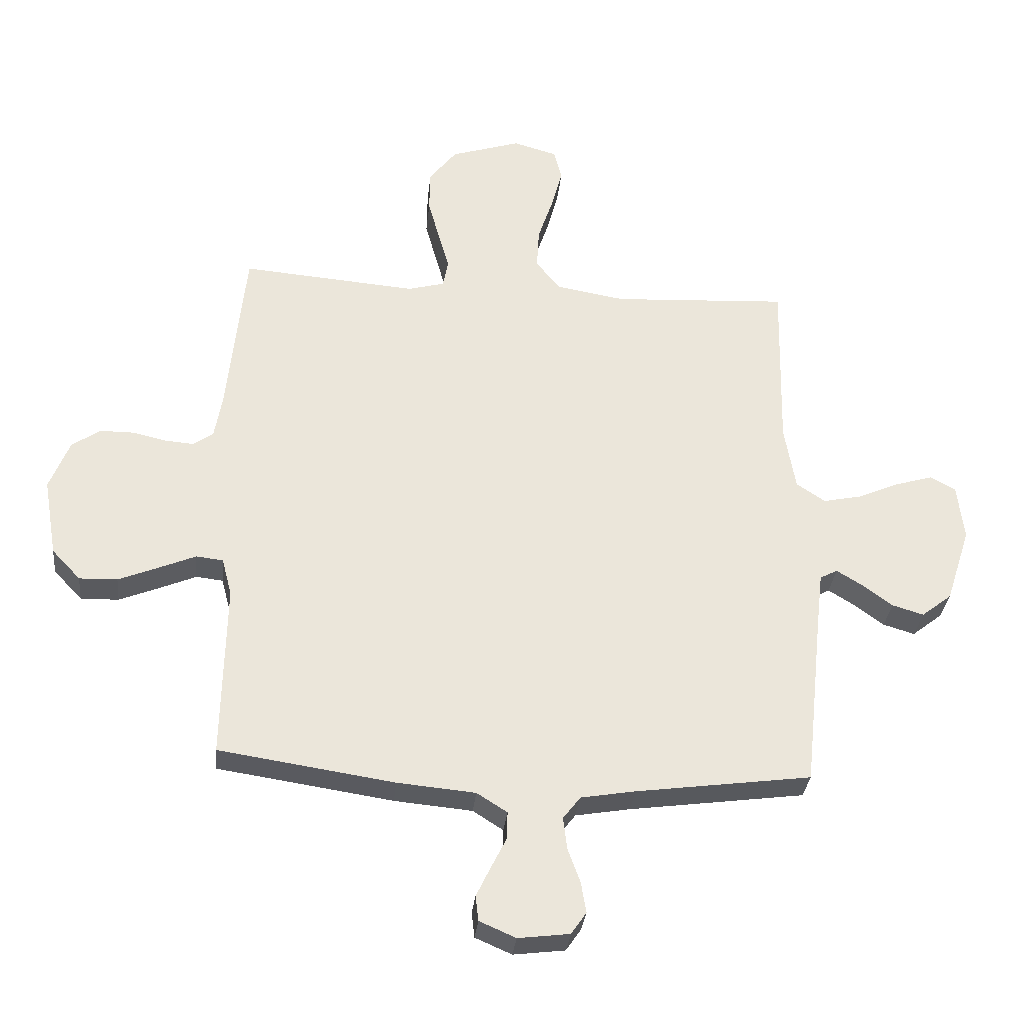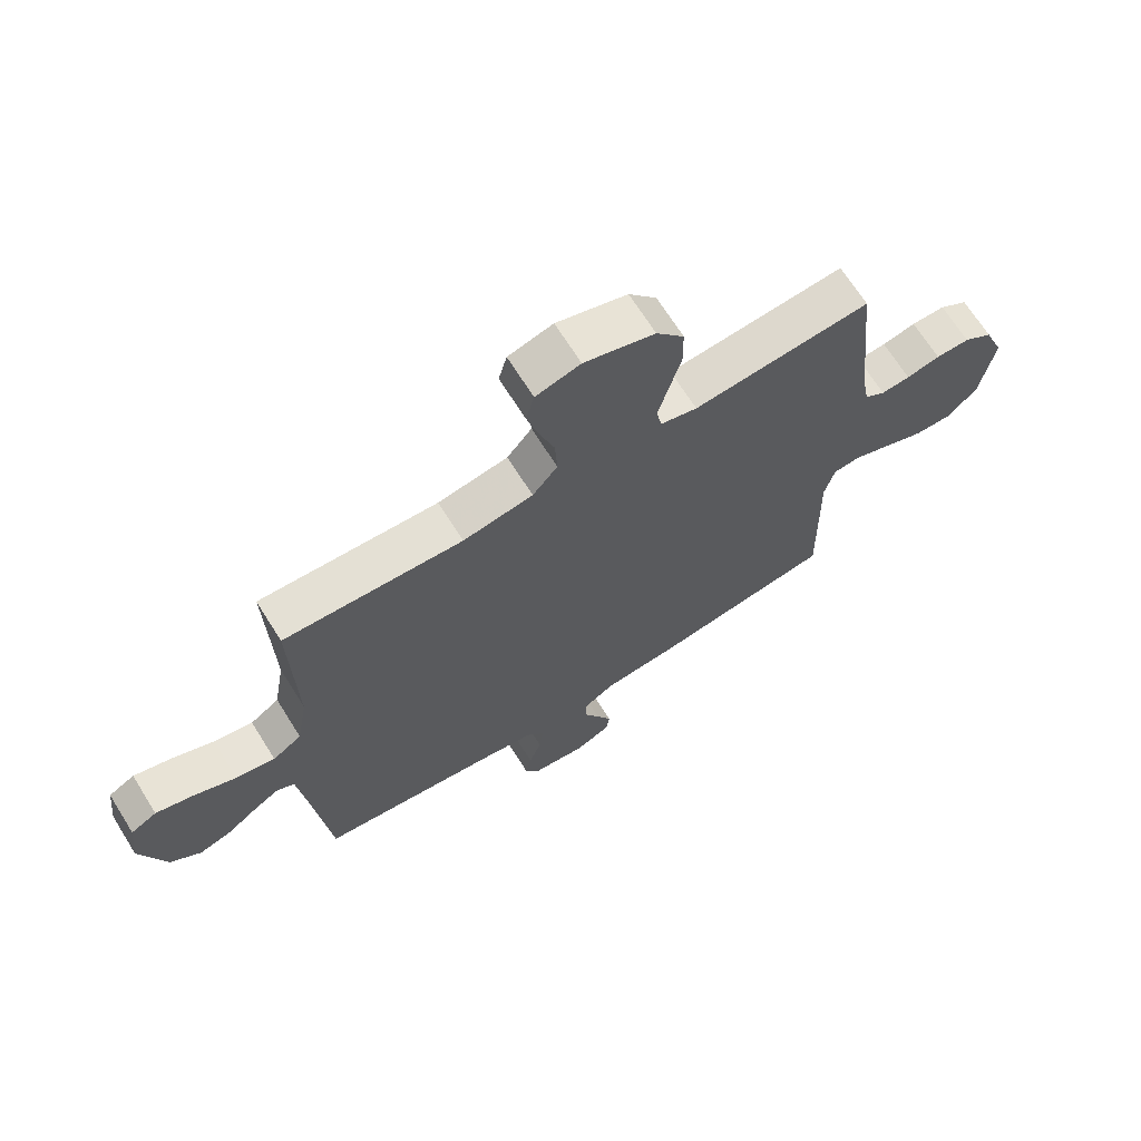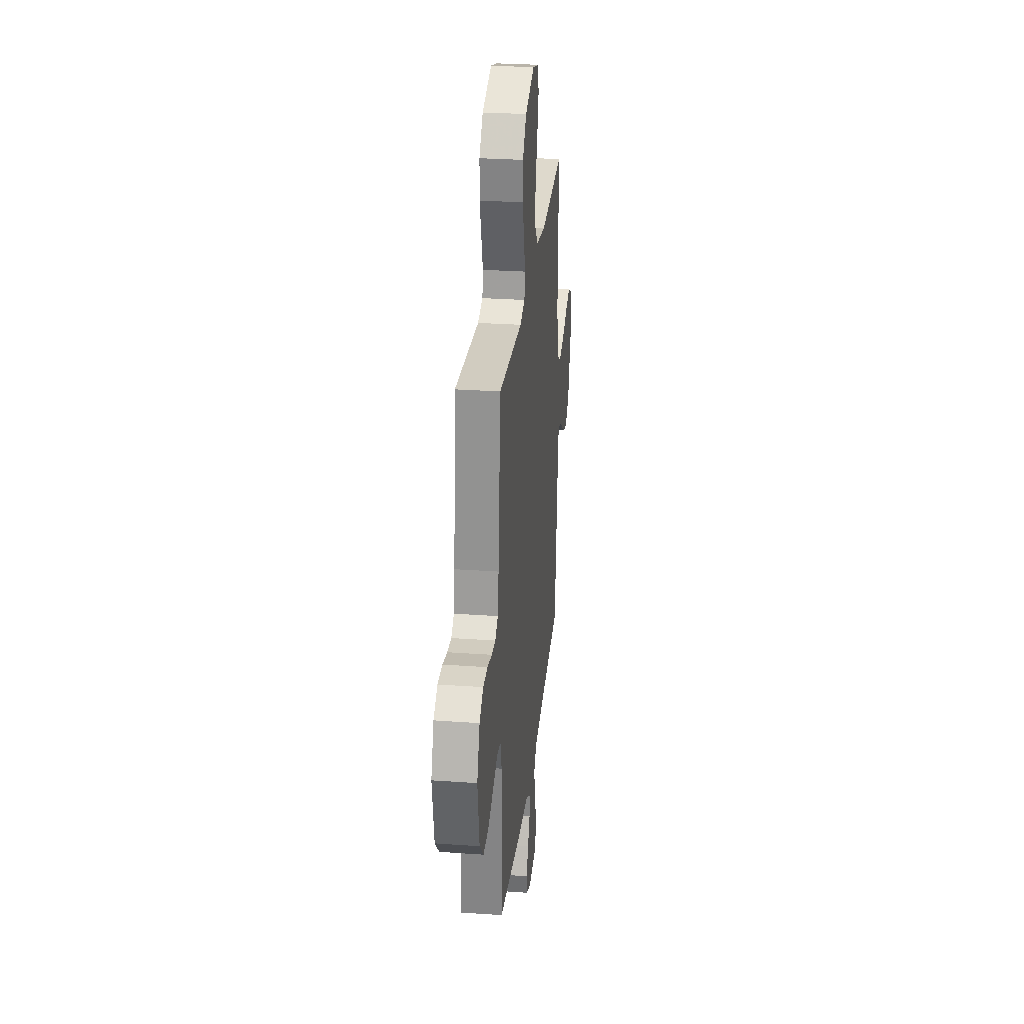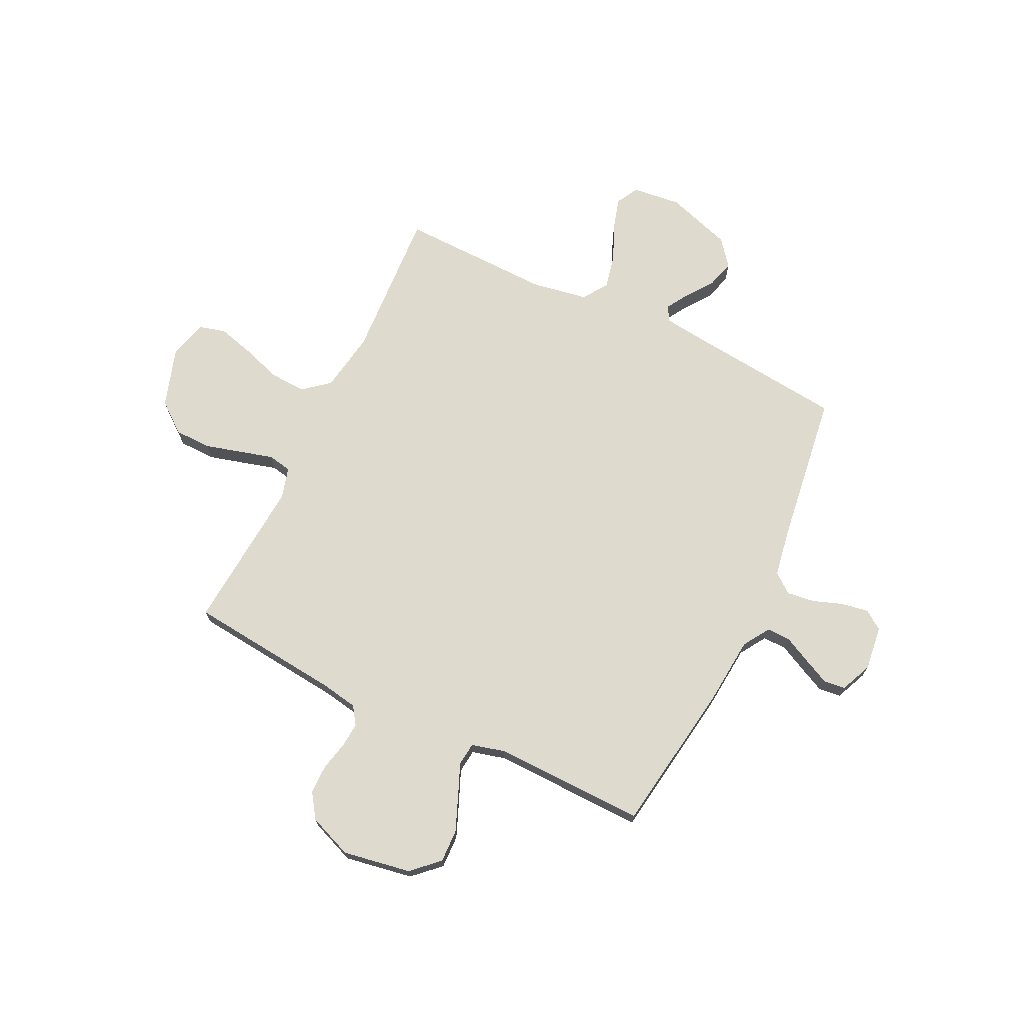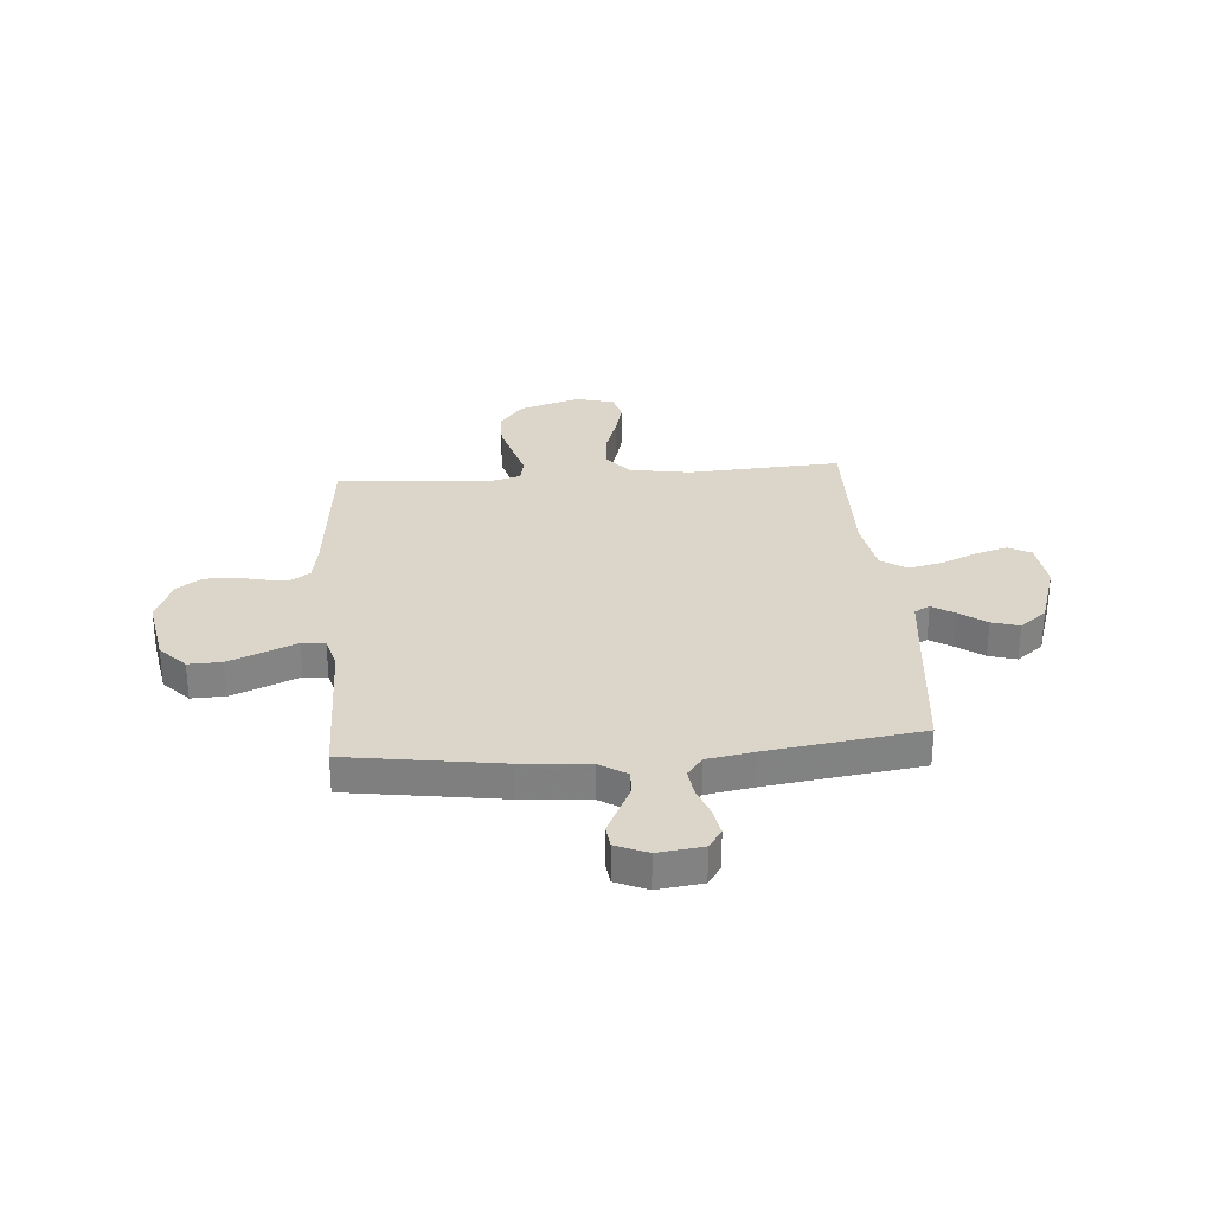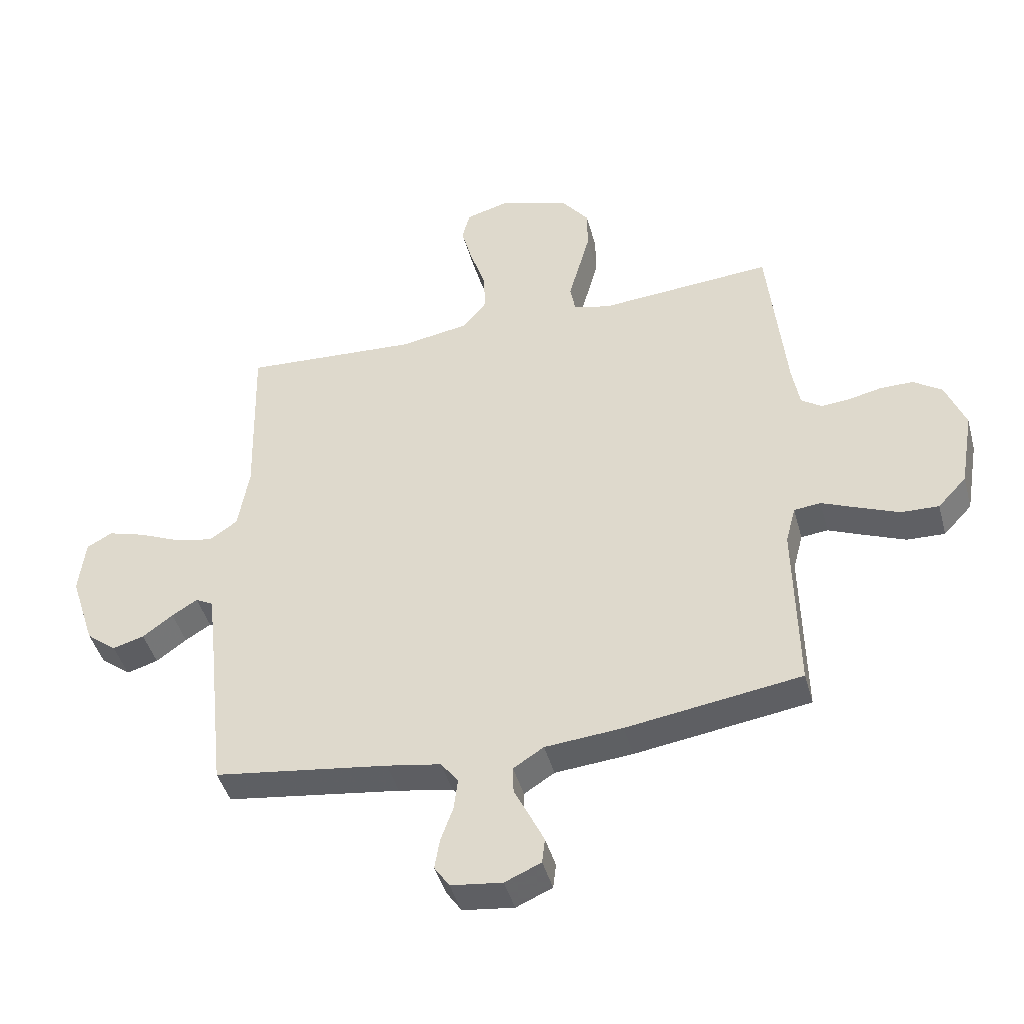
<metadata>
{"format":"obj","ext":"obj","renderer":"f3d","projection":"perspective","resolution":1024,"background":"white","views":[{"elev":-32.0,"azim":174.1,"up":"+Z"},{"elev":68.4,"azim":-32.1,"up":"+Z"},{"elev":28.7,"azim":96.1,"up":"+Z"},{"elev":71.2,"azim":115.8,"up":"+Y"},{"elev":29.7,"azim":175.4,"up":"+Y"},{"elev":-43.7,"azim":15.0,"up":"+Z"}]}
</metadata>
<code>
v -0.5 0.07 -0.5
v -0.532 0.07 -0.2
v -0.543 0.07 -0.106
v -0.573 0.07 -0.09
v -0.617 0.07 -0.117
v -0.669 0.07 -0.155
v -0.723 0.07 -0.171
v -0.775 0.07 -0.13
v -0.817 0.07 0
v -0.806 0.07 0.096
v -0.762 0.07 0.12
v -0.698 0.07 0.101
v -0.627 0.07 0.07
v -0.561 0.07 0.056
v -0.512 0.07 0.089
v -0.493 0.07 0.2
v -0.5 0.07 0.5
v -0.2 0.07 0.483
v -0.082 0.07 0.503
v -0.04 0.07 0.554
v -0.044 0.07 0.625
v -0.07 0.07 0.703
v -0.089 0.07 0.774
v -0.075 0.07 0.826
v 0 0.07 0.847
v 0.119 0.07 0.809
v 0.166 0.07 0.749
v 0.167 0.07 0.677
v 0.147 0.07 0.604
v 0.129 0.07 0.54
v 0.138 0.07 0.493
v 0.2 0.07 0.476
v 0.5 0.07 0.5
v 0.531 0.07 0.2
v 0.544 0.07 0.126
v 0.579 0.07 0.102
v 0.628 0.07 0.106
v 0.685 0.07 0.119
v 0.742 0.07 0.119
v 0.791 0.07 0.086
v 0.825 0.07 0
v 0.802 0.07 -0.134
v 0.753 0.07 -0.186
v 0.688 0.07 -0.184
v 0.619 0.07 -0.156
v 0.557 0.07 -0.13
v 0.511 0.07 -0.135
v 0.494 0.07 -0.2
v 0.5 0.07 -0.5
v 0.2 0.07 -0.545
v 0.067 0.07 -0.557
v 0.015 0.07 -0.59
v 0.016 0.07 -0.637
v 0.042 0.07 -0.689
v 0.067 0.07 -0.741
v 0.062 0.07 -0.784
v 0 0.07 -0.811
v -0.088 0.07 -0.8
v -0.114 0.07 -0.762
v -0.105 0.07 -0.709
v -0.084 0.07 -0.651
v -0.077 0.07 -0.596
v -0.107 0.07 -0.557
v -0.2 0.07 -0.541
v -0.5 0 -0.5
v -0.532 0 -0.2
v -0.543 0 -0.106
v -0.573 0 -0.09
v -0.617 0 -0.117
v -0.669 0 -0.155
v -0.723 0 -0.171
v -0.775 0 -0.13
v -0.817 0 0
v -0.806 0 0.096
v -0.762 0 0.12
v -0.698 0 0.101
v -0.627 0 0.07
v -0.561 0 0.056
v -0.512 0 0.089
v -0.493 0 0.2
v -0.5 0 0.5
v -0.2 0 0.483
v -0.082 0 0.503
v -0.04 0 0.554
v -0.044 0 0.625
v -0.07 0 0.703
v -0.089 0 0.774
v -0.075 0 0.826
v 0 0 0.847
v 0.119 0 0.809
v 0.166 0 0.749
v 0.167 0 0.677
v 0.147 0 0.604
v 0.129 0 0.54
v 0.138 0 0.493
v 0.2 0 0.476
v 0.5 0 0.5
v 0.531 0 0.2
v 0.544 0 0.126
v 0.579 0 0.102
v 0.628 0 0.106
v 0.685 0 0.119
v 0.742 0 0.119
v 0.791 0 0.086
v 0.825 0 0
v 0.802 0 -0.134
v 0.753 0 -0.186
v 0.688 0 -0.184
v 0.619 0 -0.156
v 0.557 0 -0.13
v 0.511 0 -0.135
v 0.494 0 -0.2
v 0.5 0 -0.5
v 0.2 0 -0.545
v 0.067 0 -0.557
v 0.015 0 -0.59
v 0.016 0 -0.637
v 0.042 0 -0.689
v 0.067 0 -0.741
v 0.062 0 -0.784
v 0 0 -0.811
v -0.088 0 -0.8
v -0.114 0 -0.762
v -0.105 0 -0.709
v -0.084 0 -0.651
v -0.077 0 -0.596
v -0.107 0 -0.557
v -0.2 0 -0.541
f 59 60 61
f 58 59 61
f 57 58 61
f 56 57 61
f 55 56 61
f 54 55 61
f 53 54 61
f 52 53 61 62
f 51 52 62 63
f 51 63 64
f 50 51 64
f 49 50 64
f 48 49 64
f 44 45 46
f 43 44 46
f 42 43 46
f 41 42 46
f 40 41 46
f 39 40 46
f 38 39 46
f 37 38 46
f 36 37 46 47
f 35 36 47
f 64 1 2
f 48 64 2
f 47 48 2
f 35 47 2
f 34 35 2
f 28 29 30
f 27 28 30
f 26 27 30
f 25 26 30
f 24 25 30
f 23 24 30
f 22 23 30
f 21 22 30
f 20 21 30 31
f 19 20 31
f 18 19 31 32
f 16 17 18
f 15 16 18 32
f 11 12 13
f 10 11 13
f 9 10 13
f 8 9 13
f 7 8 13
f 6 7 13
f 5 6 13
f 4 5 13 14
f 32 33 34
f 15 32 34
f 14 15 34
f 4 14 34
f 3 4 34
f 2 3 34
f 125 124 123
f 125 123 122
f 125 122 121
f 125 121 120
f 125 120 119
f 125 119 118
f 125 118 117
f 126 125 117 116
f 127 126 116 115
f 128 127 115
f 128 115 114
f 128 114 113
f 128 113 112
f 110 109 108
f 110 108 107
f 110 107 106
f 110 106 105
f 110 105 104
f 110 104 103
f 110 103 102
f 110 102 101
f 111 110 101 100
f 111 100 99
f 66 65 128
f 66 128 112
f 66 112 111
f 66 111 99
f 66 99 98
f 94 93 92
f 94 92 91
f 94 91 90
f 94 90 89
f 94 89 88
f 94 88 87
f 94 87 86
f 94 86 85
f 95 94 85 84
f 95 84 83
f 96 95 83 82
f 82 81 80
f 96 82 80 79
f 77 76 75
f 77 75 74
f 77 74 73
f 77 73 72
f 77 72 71
f 77 71 70
f 77 70 69
f 78 77 69 68
f 98 97 96
f 98 96 79
f 98 79 78
f 98 78 68
f 98 68 67
f 98 67 66
f 1 65 66 2
f 2 66 67 3
f 3 67 68 4
f 4 68 69 5
f 5 69 70 6
f 6 70 71 7
f 7 71 72 8
f 8 72 73 9
f 9 73 74 10
f 10 74 75 11
f 11 75 76 12
f 12 76 77 13
f 13 77 78 14
f 14 78 79 15
f 15 79 80 16
f 16 80 81 17
f 17 81 82 18
f 18 82 83 19
f 19 83 84 20
f 20 84 85 21
f 21 85 86 22
f 22 86 87 23
f 23 87 88 24
f 24 88 89 25
f 25 89 90 26
f 26 90 91 27
f 27 91 92 28
f 28 92 93 29
f 29 93 94 30
f 30 94 95 31
f 31 95 96 32
f 32 96 97 33
f 33 97 98 34
f 34 98 99 35
f 35 99 100 36
f 36 100 101 37
f 37 101 102 38
f 38 102 103 39
f 39 103 104 40
f 40 104 105 41
f 41 105 106 42
f 42 106 107 43
f 43 107 108 44
f 44 108 109 45
f 45 109 110 46
f 46 110 111 47
f 47 111 112 48
f 48 112 113 49
f 49 113 114 50
f 50 114 115 51
f 51 115 116 52
f 52 116 117 53
f 53 117 118 54
f 54 118 119 55
f 55 119 120 56
f 56 120 121 57
f 57 121 122 58
f 58 122 123 59
f 59 123 124 60
f 60 124 125 61
f 61 125 126 62
f 62 126 127 63
f 63 127 128 64
f 64 128 65 1

</code>
